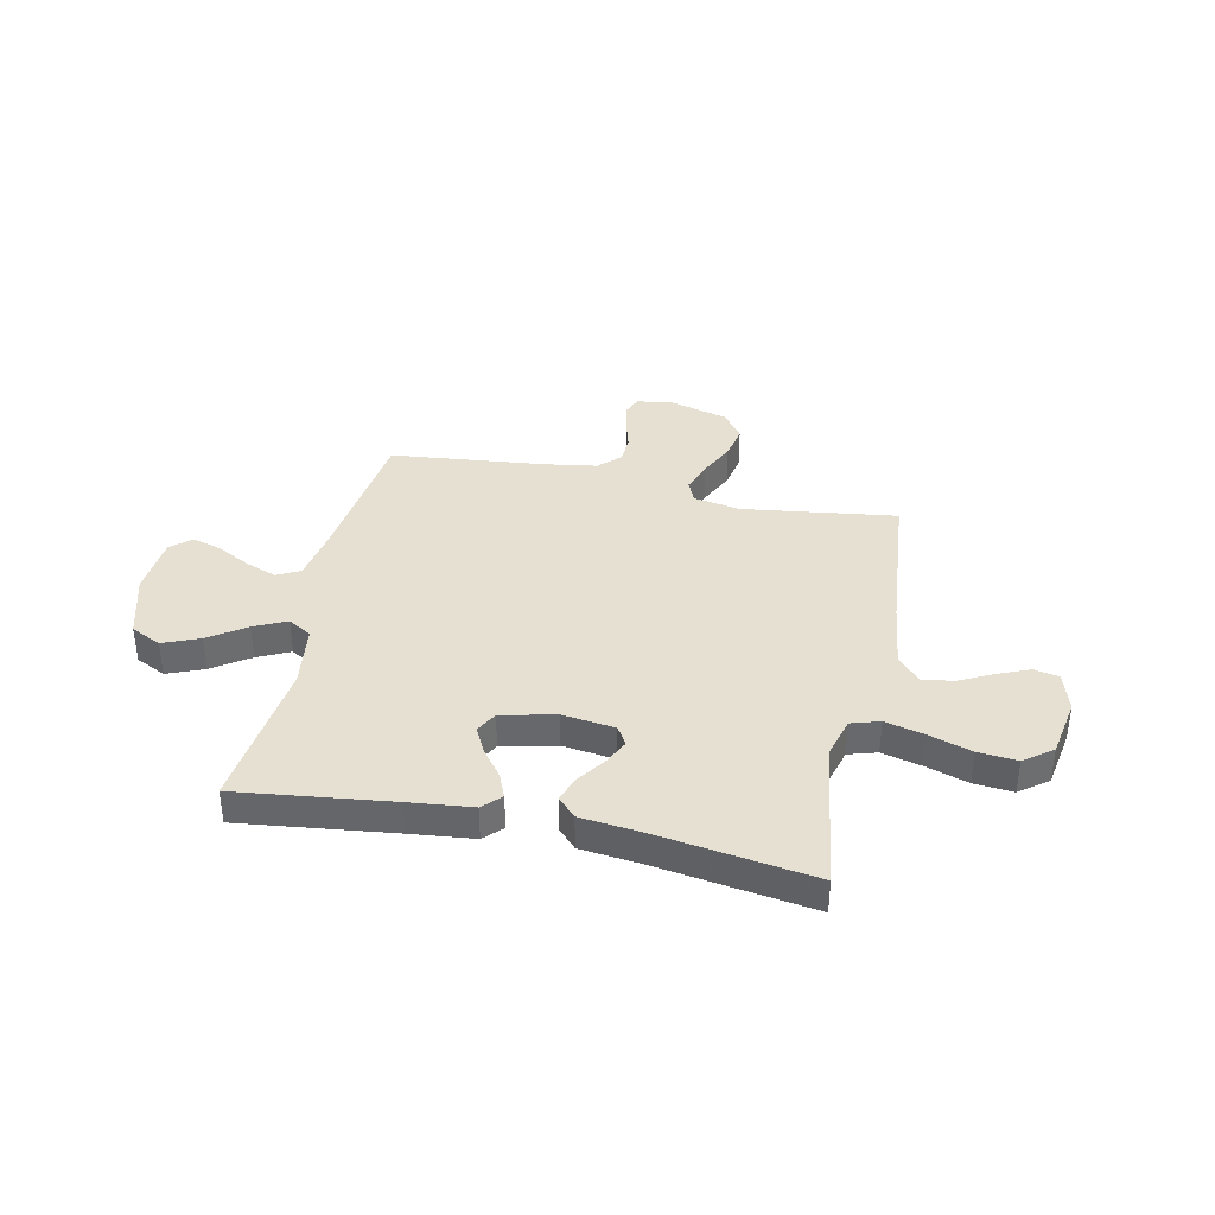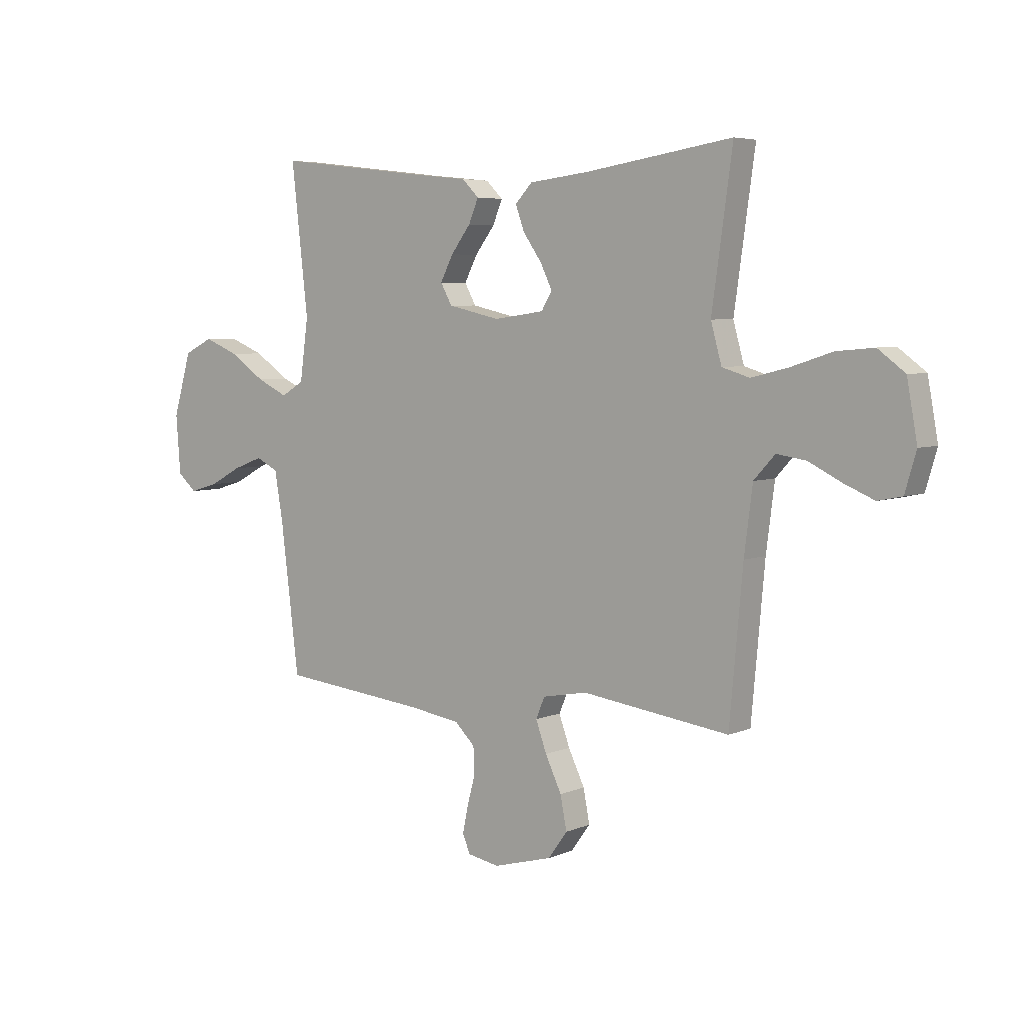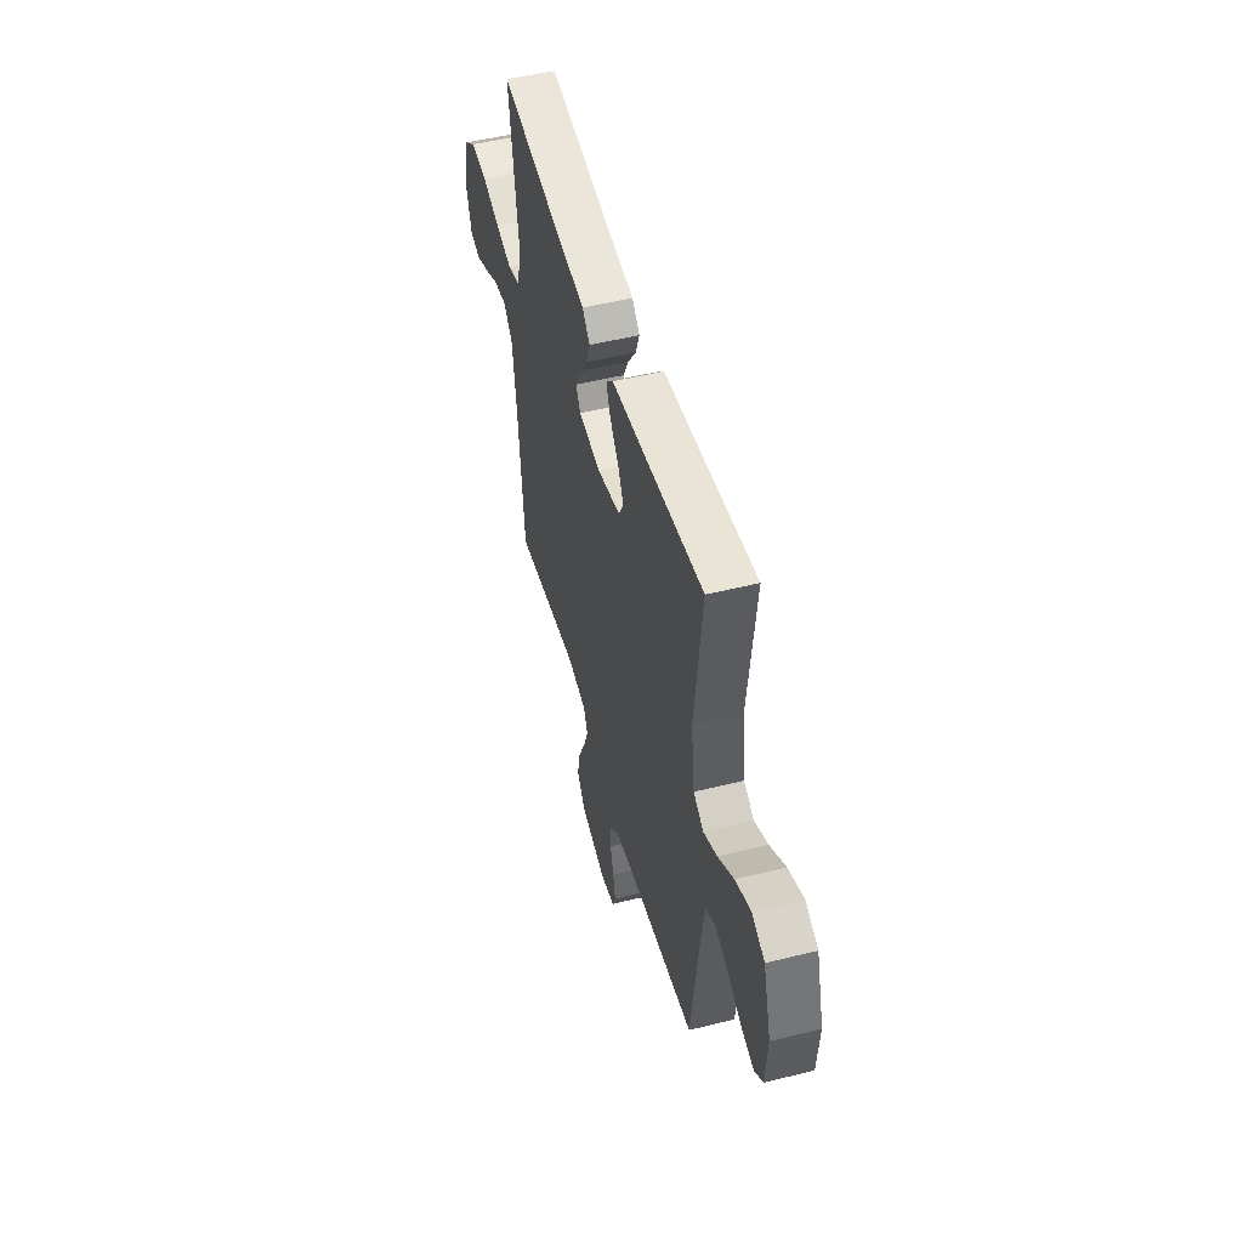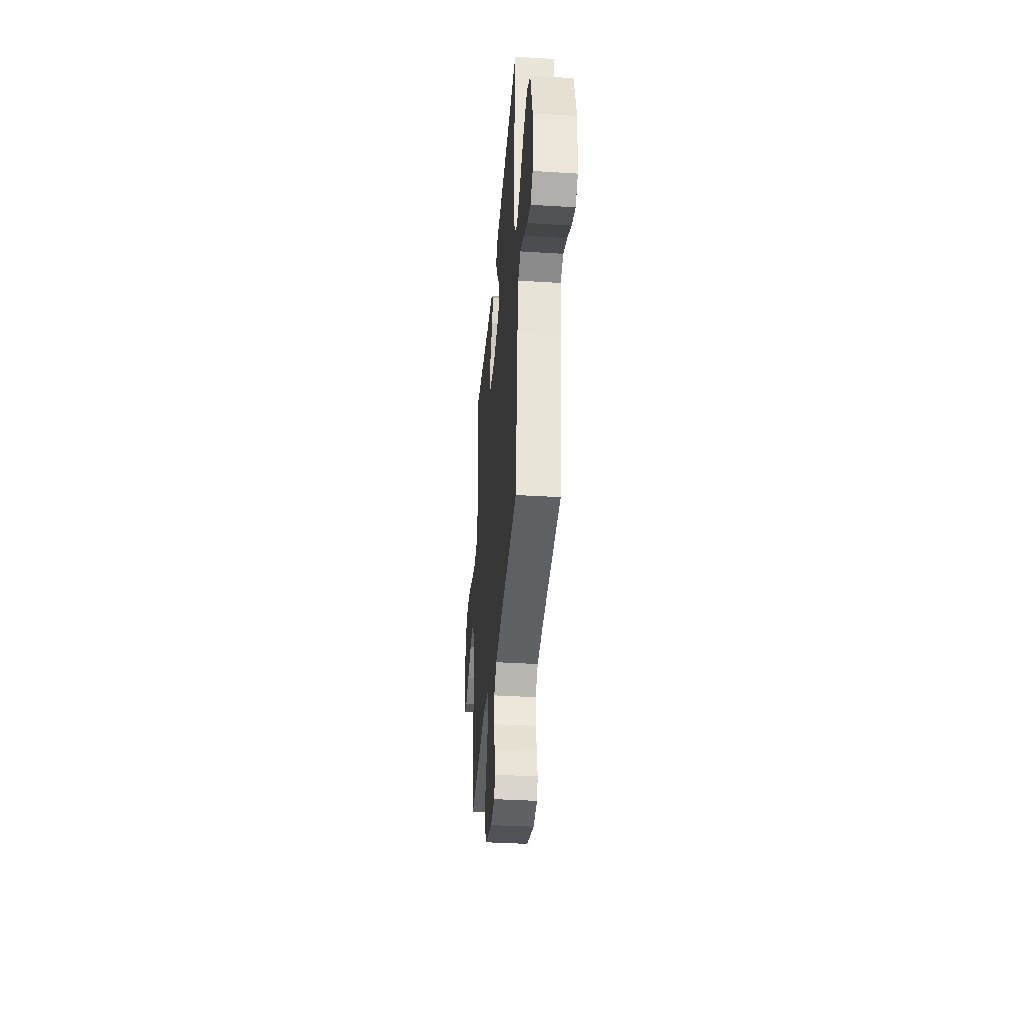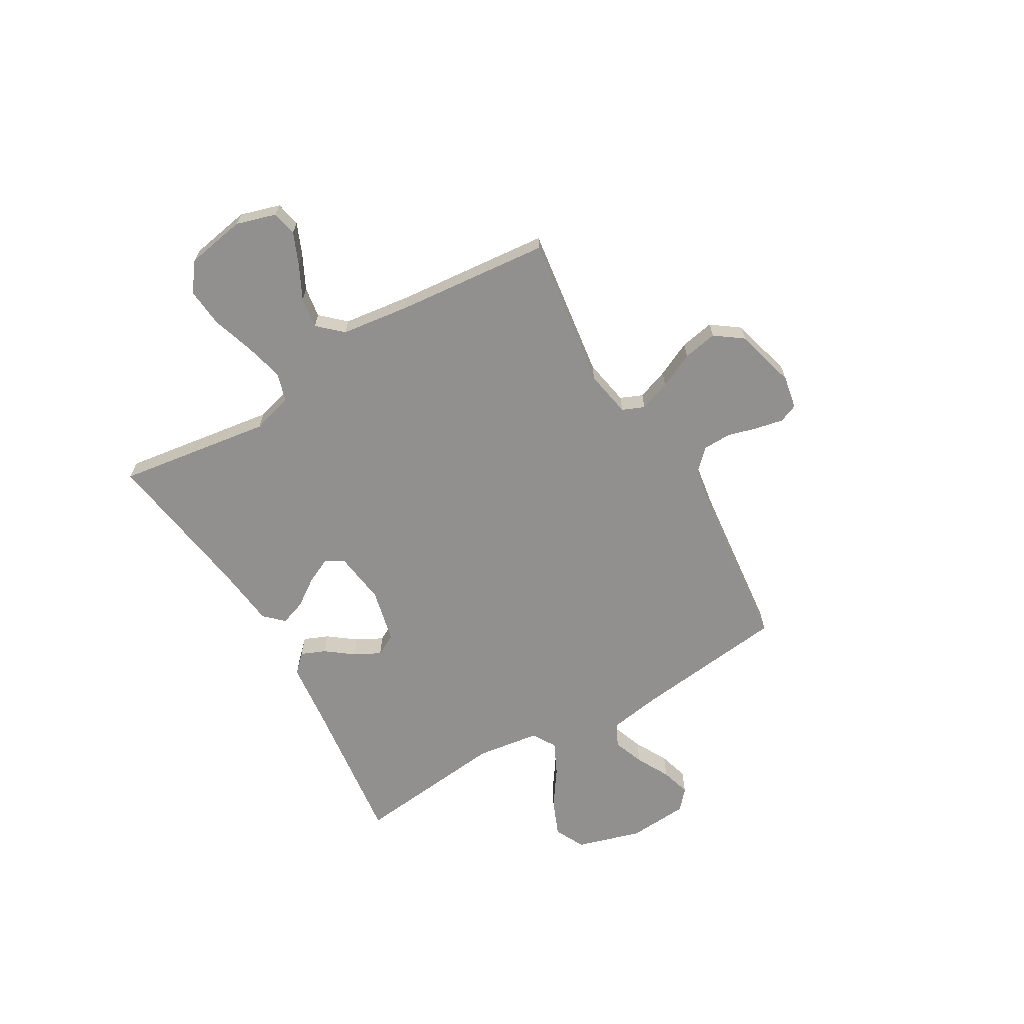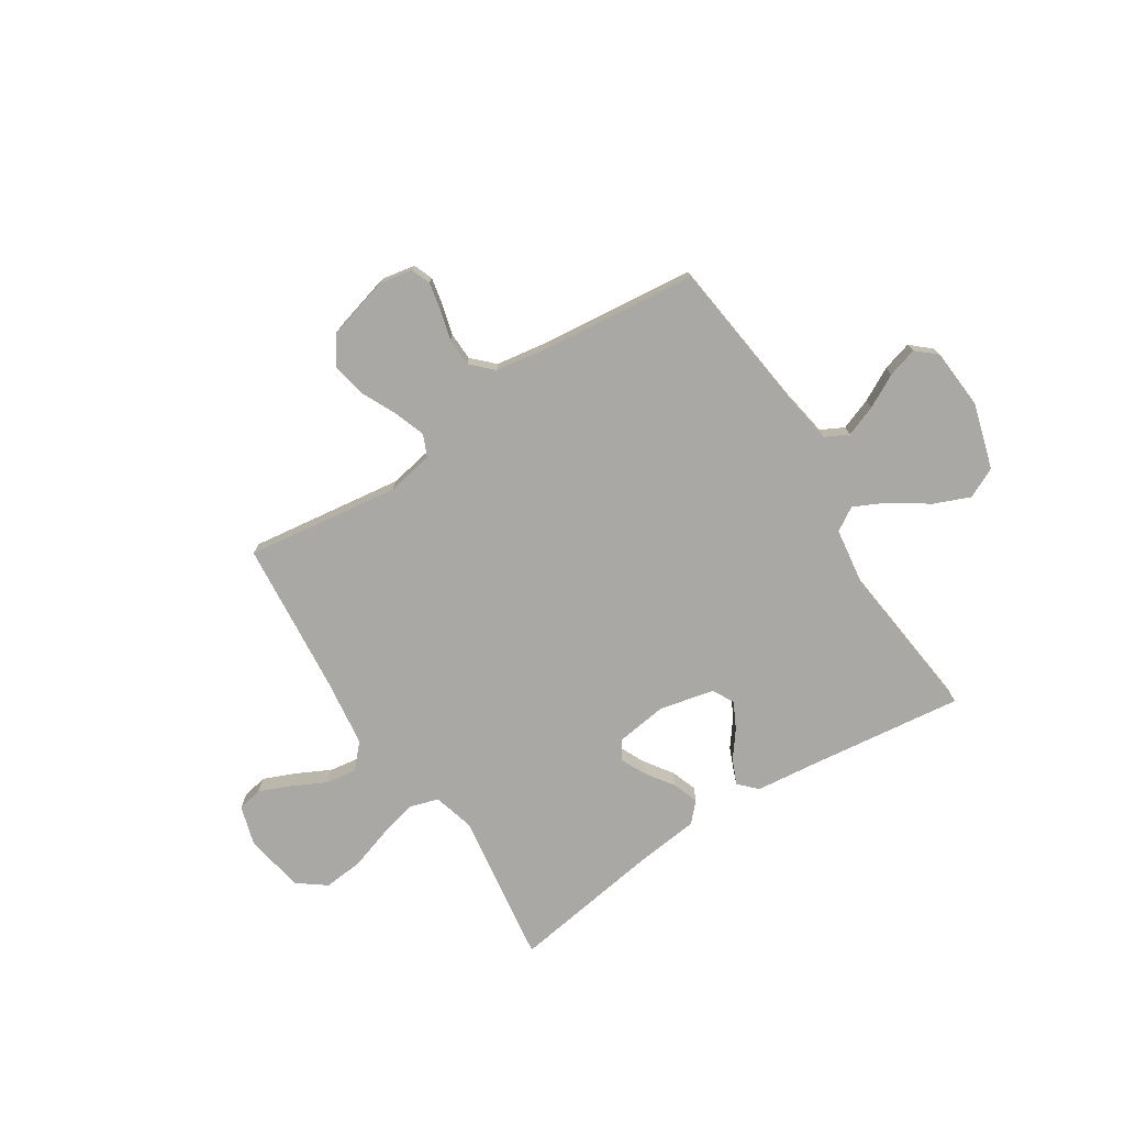
<metadata>
{"format":"obj","ext":"obj","renderer":"f3d","projection":"perspective","resolution":1024,"background":"white","views":[{"elev":37.7,"azim":11.9,"up":"+Y"},{"elev":5.3,"azim":38.0,"up":"+Z"},{"elev":50.3,"azim":-105.3,"up":"+Z"},{"elev":-36.8,"azim":-94.6,"up":"+Z"},{"elev":-65.7,"azim":120.1,"up":"+Y"},{"elev":-74.9,"azim":-147.4,"up":"+Y"}]}
</metadata>
<code>
v -0.5 0.07 0.5
v -0.2 0.07 0.464
v -0.077 0.07 0.451
v -0.043 0.07 0.417
v -0.063 0.07 0.369
v -0.103 0.07 0.316
v -0.129 0.07 0.265
v -0.106 0.07 0.223
v 0 0.07 0.199
v 0.102 0.07 0.213
v 0.124 0.07 0.249
v 0.1 0.07 0.299
v 0.062 0.07 0.353
v 0.044 0.07 0.403
v 0.079 0.07 0.44
v 0.2 0.07 0.454
v 0.5 0.07 0.5
v 0.458 0.07 0.2
v 0.48 0.07 0.121
v 0.536 0.07 0.104
v 0.612 0.07 0.123
v 0.695 0.07 0.15
v 0.771 0.07 0.157
v 0.826 0.07 0.116
v 0.847 0.07 0
v 0.824 0.07 -0.078
v 0.775 0.07 -0.088
v 0.713 0.07 -0.062
v 0.647 0.07 -0.029
v 0.587 0.07 -0.02
v 0.544 0.07 -0.067
v 0.527 0.07 -0.2
v 0.5 0.07 -0.5
v 0.2 0.07 -0.46
v 0.109 0.07 -0.477
v 0.091 0.07 -0.52
v 0.113 0.07 -0.581
v 0.146 0.07 -0.65
v 0.159 0.07 -0.717
v 0.12 0.07 -0.771
v 0 0.07 -0.804
v -0.065 0.07 -0.792
v -0.08 0.07 -0.755
v -0.069 0.07 -0.701
v -0.053 0.07 -0.642
v -0.055 0.07 -0.587
v -0.096 0.07 -0.547
v -0.2 0.07 -0.531
v -0.5 0.07 -0.5
v -0.537 0.07 -0.2
v -0.554 0.07 -0.1
v -0.599 0.07 -0.077
v -0.66 0.07 -0.1
v -0.725 0.07 -0.135
v -0.783 0.07 -0.152
v -0.822 0.07 -0.118
v -0.831 0.07 0
v -0.794 0.07 0.127
v -0.735 0.07 0.156
v -0.664 0.07 0.127
v -0.592 0.07 0.078
v -0.529 0.07 0.048
v -0.483 0.07 0.076
v -0.466 0.07 0.2
v -0.5 0 0.5
v -0.2 0 0.464
v -0.077 0 0.451
v -0.043 0 0.417
v -0.063 0 0.369
v -0.103 0 0.316
v -0.129 0 0.265
v -0.106 0 0.223
v 0 0 0.199
v 0.102 0 0.213
v 0.124 0 0.249
v 0.1 0 0.299
v 0.062 0 0.353
v 0.044 0 0.403
v 0.079 0 0.44
v 0.2 0 0.454
v 0.5 0 0.5
v 0.458 0 0.2
v 0.48 0 0.121
v 0.536 0 0.104
v 0.612 0 0.123
v 0.695 0 0.15
v 0.771 0 0.157
v 0.826 0 0.116
v 0.847 0 0
v 0.824 0 -0.078
v 0.775 0 -0.088
v 0.713 0 -0.062
v 0.647 0 -0.029
v 0.587 0 -0.02
v 0.544 0 -0.067
v 0.527 0 -0.2
v 0.5 0 -0.5
v 0.2 0 -0.46
v 0.109 0 -0.477
v 0.091 0 -0.52
v 0.113 0 -0.581
v 0.146 0 -0.65
v 0.159 0 -0.717
v 0.12 0 -0.771
v 0 0 -0.804
v -0.065 0 -0.792
v -0.08 0 -0.755
v -0.069 0 -0.701
v -0.053 0 -0.642
v -0.055 0 -0.587
v -0.096 0 -0.547
v -0.2 0 -0.531
v -0.5 0 -0.5
v -0.537 0 -0.2
v -0.554 0 -0.1
v -0.599 0 -0.077
v -0.66 0 -0.1
v -0.725 0 -0.135
v -0.783 0 -0.152
v -0.822 0 -0.118
v -0.831 0 0
v -0.794 0 0.127
v -0.735 0 0.156
v -0.664 0 0.127
v -0.592 0 0.078
v -0.529 0 0.048
v -0.483 0 0.076
v -0.466 0 0.2
f 58 59 60 61
f 58 61 62
f 57 58 62
f 56 57 62
f 53 54 55 56
f 52 53 56 62
f 51 52 62 63
f 48 49 50
f 47 48 50 51
f 46 47 51 63
f 42 43 44 45
f 40 41 42 45
f 40 45 46
f 37 38 39 40
f 36 37 40 46
f 35 36 46 63
f 32 33 34
f 31 32 34 35
f 30 31 35 63
f 26 27 28 29
f 24 25 26 29
f 24 29 30
f 21 22 23 24
f 20 21 24 30
f 19 20 30 63
f 16 17 18
f 12 13 14 15
f 11 12 15 16
f 3 4 5 6
f 2 3 6 7
f 64 1 2 7
f 63 64 7 8
f 11 16 18 19
f 10 11 19
f 9 10 19 63
f 8 9 63
f 125 124 123 122
f 126 125 122
f 126 122 121
f 126 121 120
f 120 119 118 117
f 126 120 117 116
f 127 126 116 115
f 114 113 112
f 115 114 112 111
f 127 115 111 110
f 109 108 107 106
f 109 106 105 104
f 110 109 104
f 104 103 102 101
f 110 104 101 100
f 127 110 100 99
f 98 97 96
f 99 98 96 95
f 127 99 95 94
f 93 92 91 90
f 93 90 89 88
f 94 93 88
f 88 87 86 85
f 94 88 85 84
f 127 94 84 83
f 82 81 80
f 79 78 77 76
f 80 79 76 75
f 70 69 68 67
f 71 70 67 66
f 71 66 65 128
f 72 71 128 127
f 83 82 80 75
f 83 75 74
f 127 83 74 73
f 127 73 72
f 1 65 66 2
f 2 66 67 3
f 3 67 68 4
f 4 68 69 5
f 5 69 70 6
f 6 70 71 7
f 7 71 72 8
f 8 72 73 9
f 9 73 74 10
f 10 74 75 11
f 11 75 76 12
f 12 76 77 13
f 13 77 78 14
f 14 78 79 15
f 15 79 80 16
f 16 80 81 17
f 17 81 82 18
f 18 82 83 19
f 19 83 84 20
f 20 84 85 21
f 21 85 86 22
f 22 86 87 23
f 23 87 88 24
f 24 88 89 25
f 25 89 90 26
f 26 90 91 27
f 27 91 92 28
f 28 92 93 29
f 29 93 94 30
f 30 94 95 31
f 31 95 96 32
f 32 96 97 33
f 33 97 98 34
f 34 98 99 35
f 35 99 100 36
f 36 100 101 37
f 37 101 102 38
f 38 102 103 39
f 39 103 104 40
f 40 104 105 41
f 41 105 106 42
f 42 106 107 43
f 43 107 108 44
f 44 108 109 45
f 45 109 110 46
f 46 110 111 47
f 47 111 112 48
f 48 112 113 49
f 49 113 114 50
f 50 114 115 51
f 51 115 116 52
f 52 116 117 53
f 53 117 118 54
f 54 118 119 55
f 55 119 120 56
f 56 120 121 57
f 57 121 122 58
f 58 122 123 59
f 59 123 124 60
f 60 124 125 61
f 61 125 126 62
f 62 126 127 63
f 63 127 128 64
f 64 128 65 1

</code>
